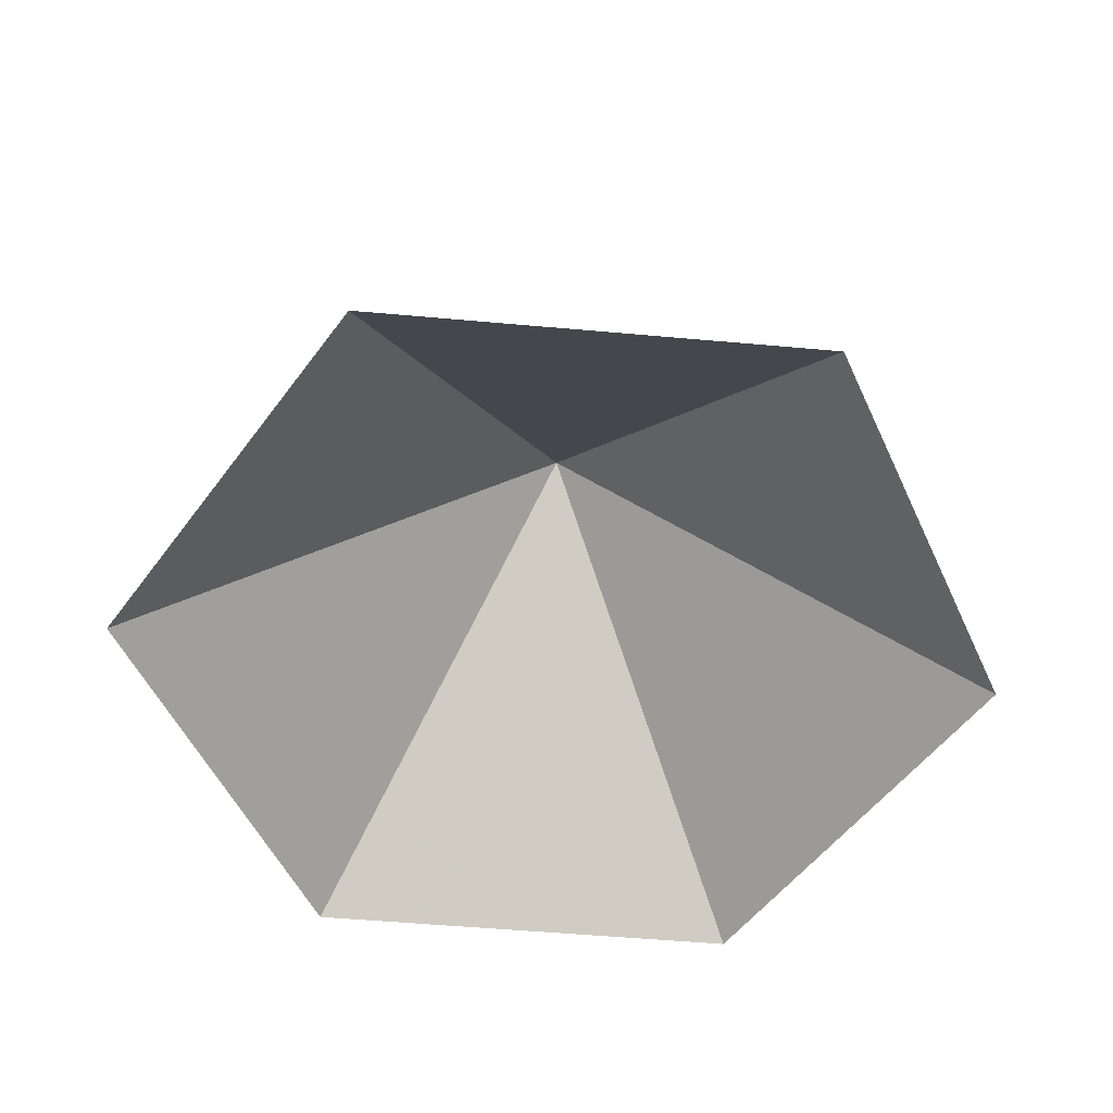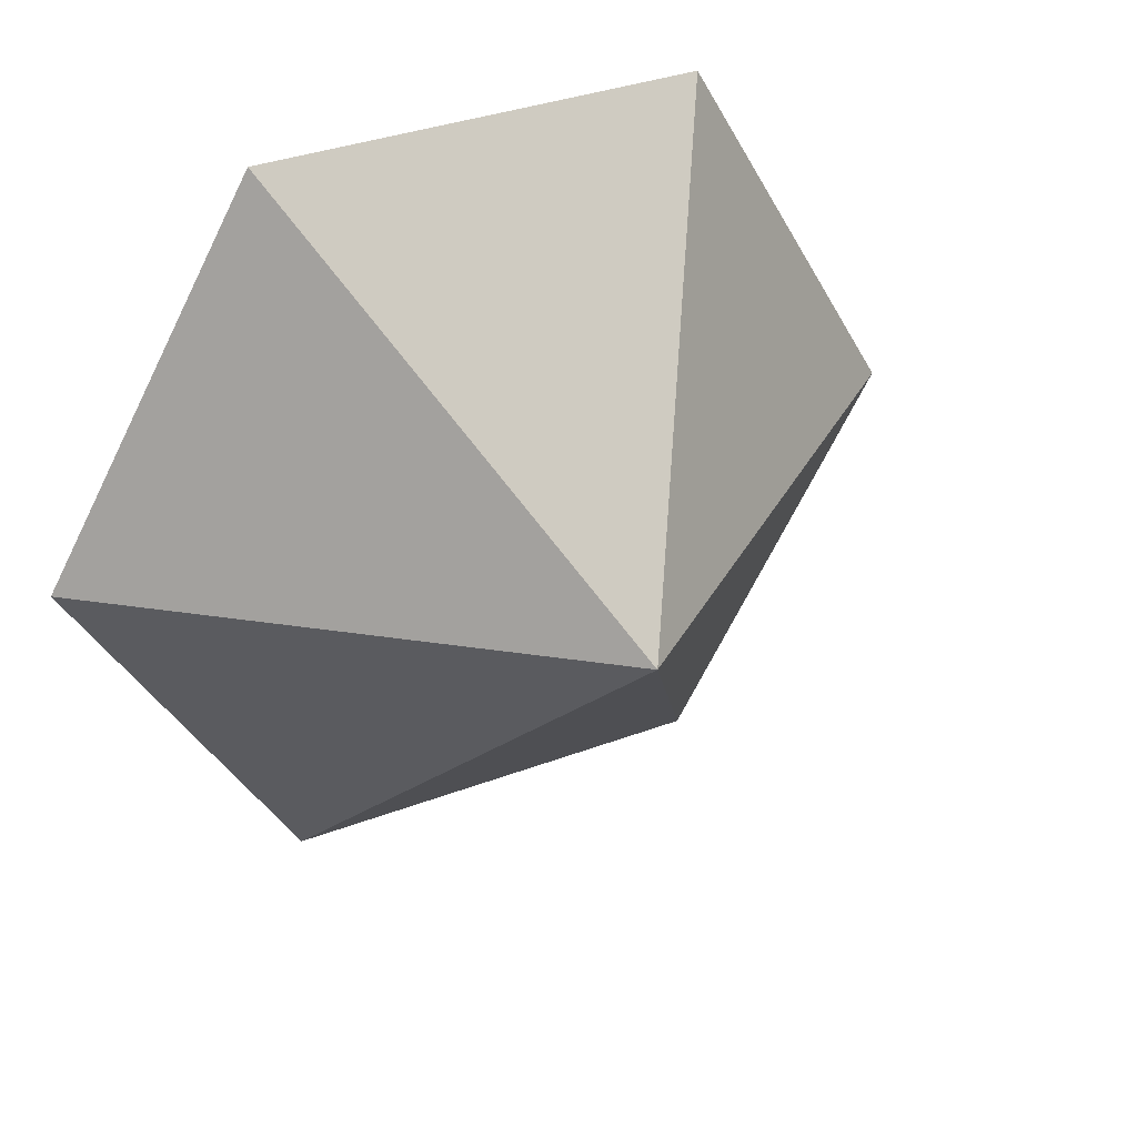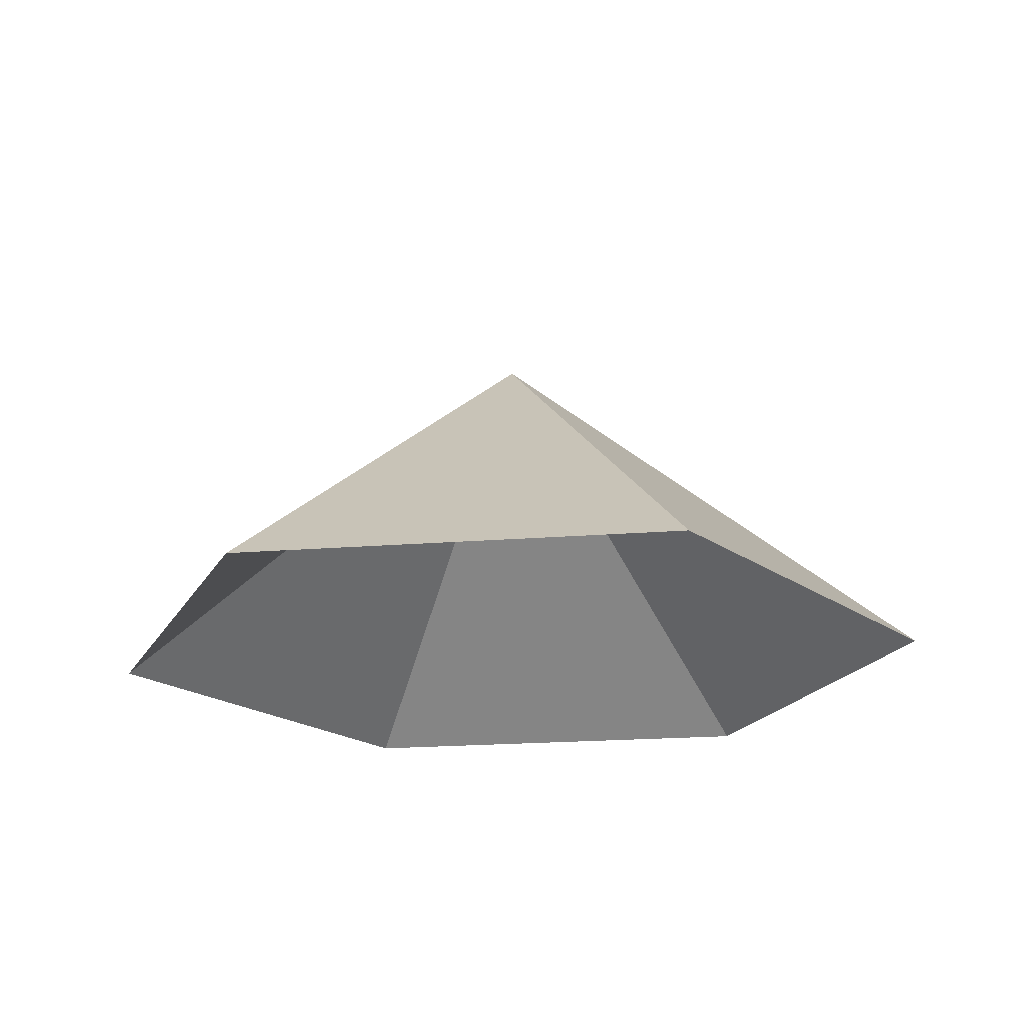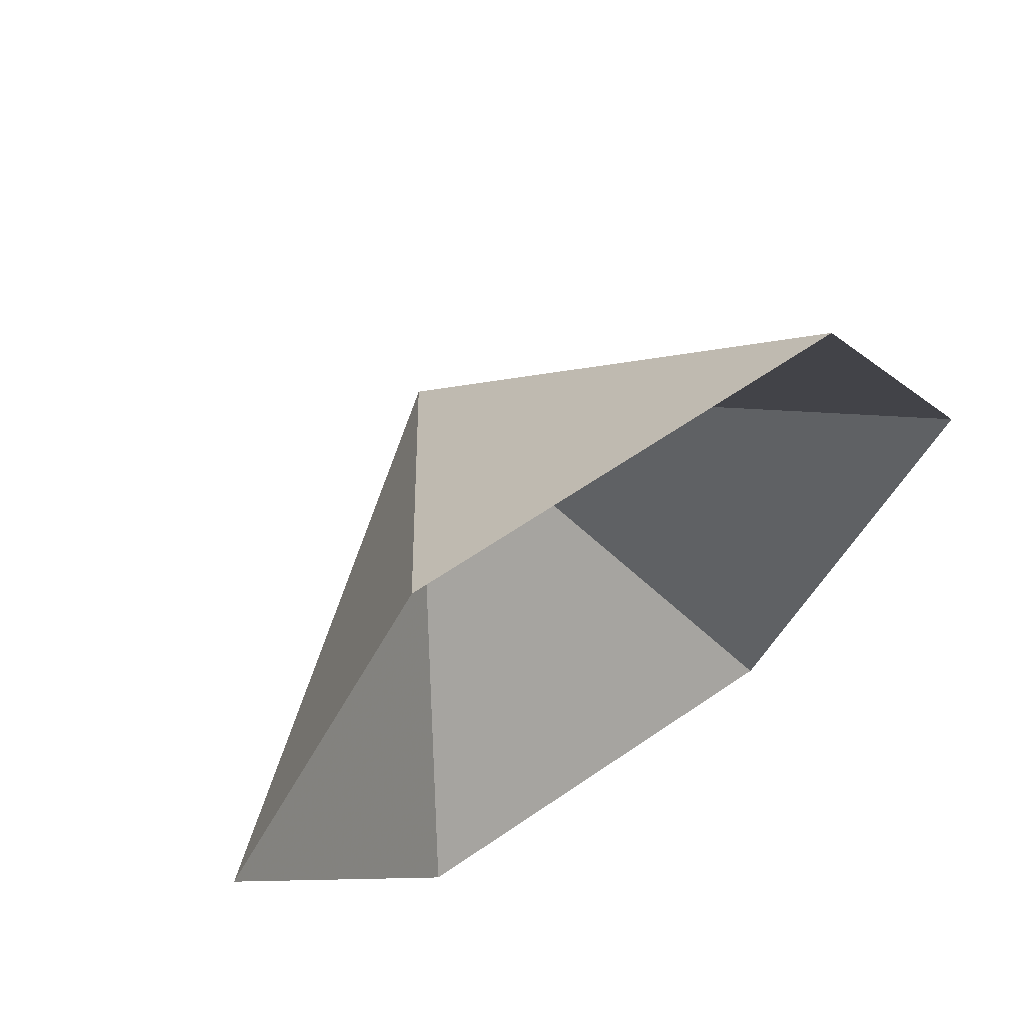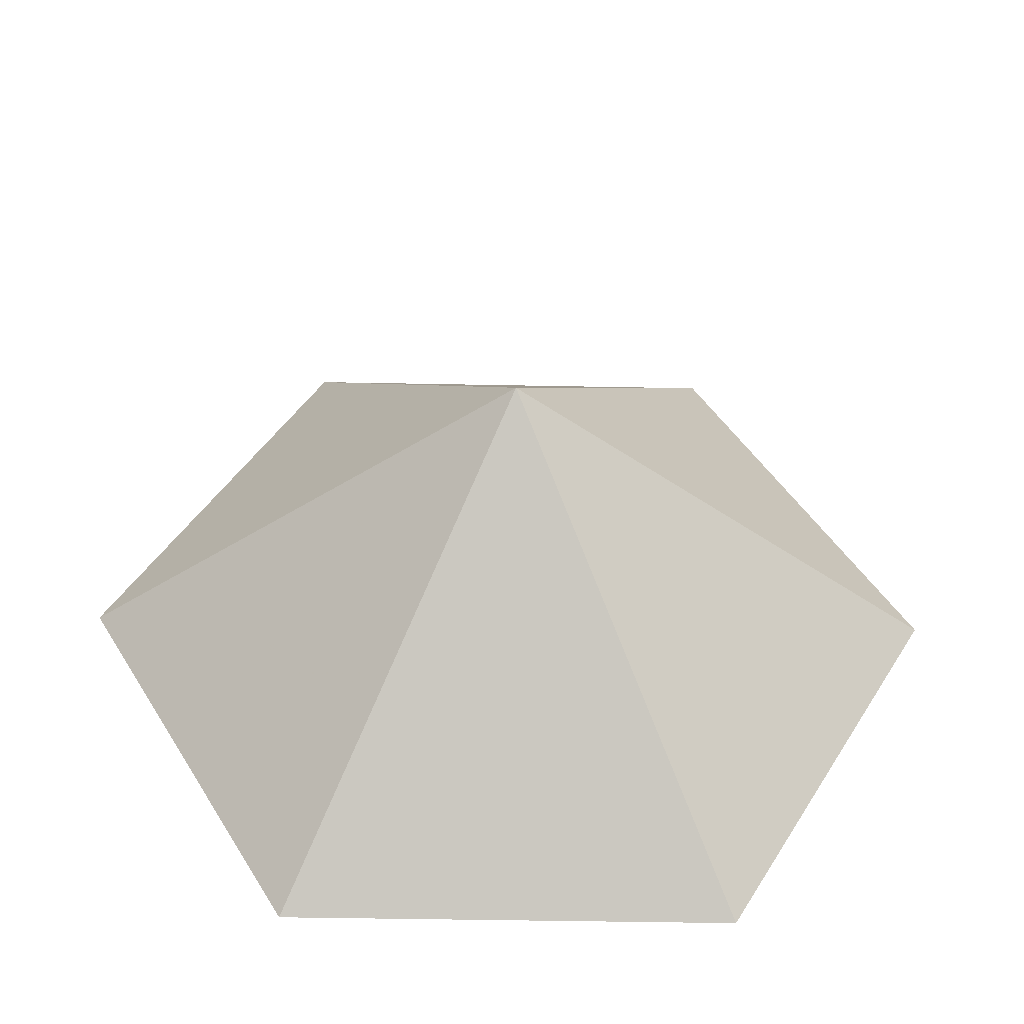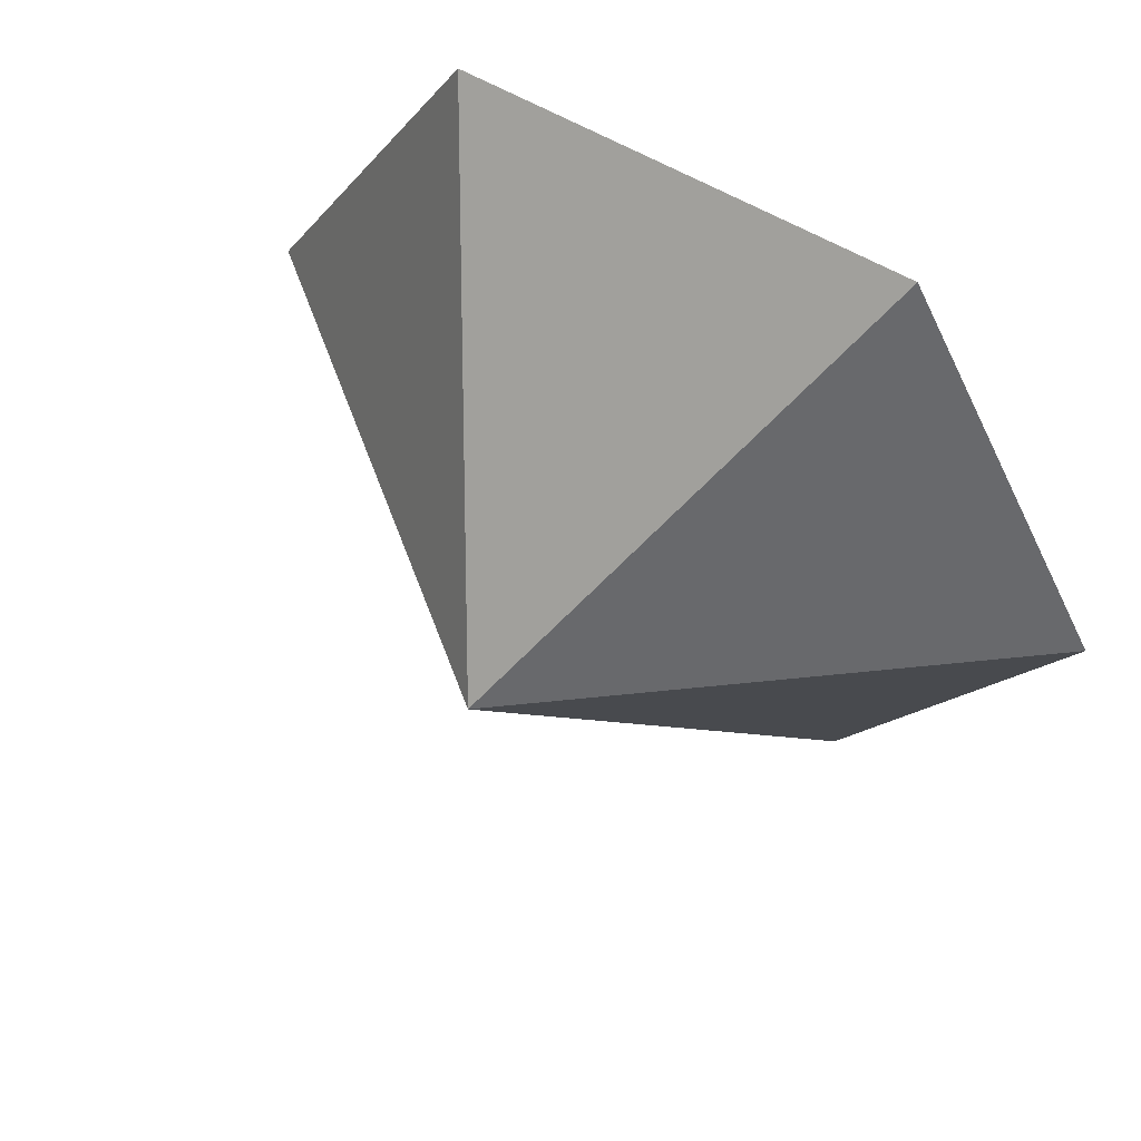
<metadata>
{"format":"obj","ext":"obj","renderer":"f3d","projection":"perspective","resolution":1024,"background":"white","views":[{"elev":-53.0,"azim":-5.5,"up":"+Z"},{"elev":35.1,"azim":-26.8,"up":"+Y"},{"elev":-20.7,"azim":68.2,"up":"+Z"},{"elev":63.3,"azim":145.3,"up":"+Y"},{"elev":-44.4,"azim":-1.3,"up":"+Y"},{"elev":57.4,"azim":31.9,"up":"+Y"}]}
</metadata>
<code>
v 0 0 0
v 3.208 0 0
v 4.812 2.778 0
v 3.208 5.556 0
v 0 5.556 0
v -1.604 2.778 0
v 1.604 2.778 2.516
f 1 2 7
f 2 3 7
f 3 4 7
f 4 5 7
f 5 6 7
f 6 1 7

</code>
